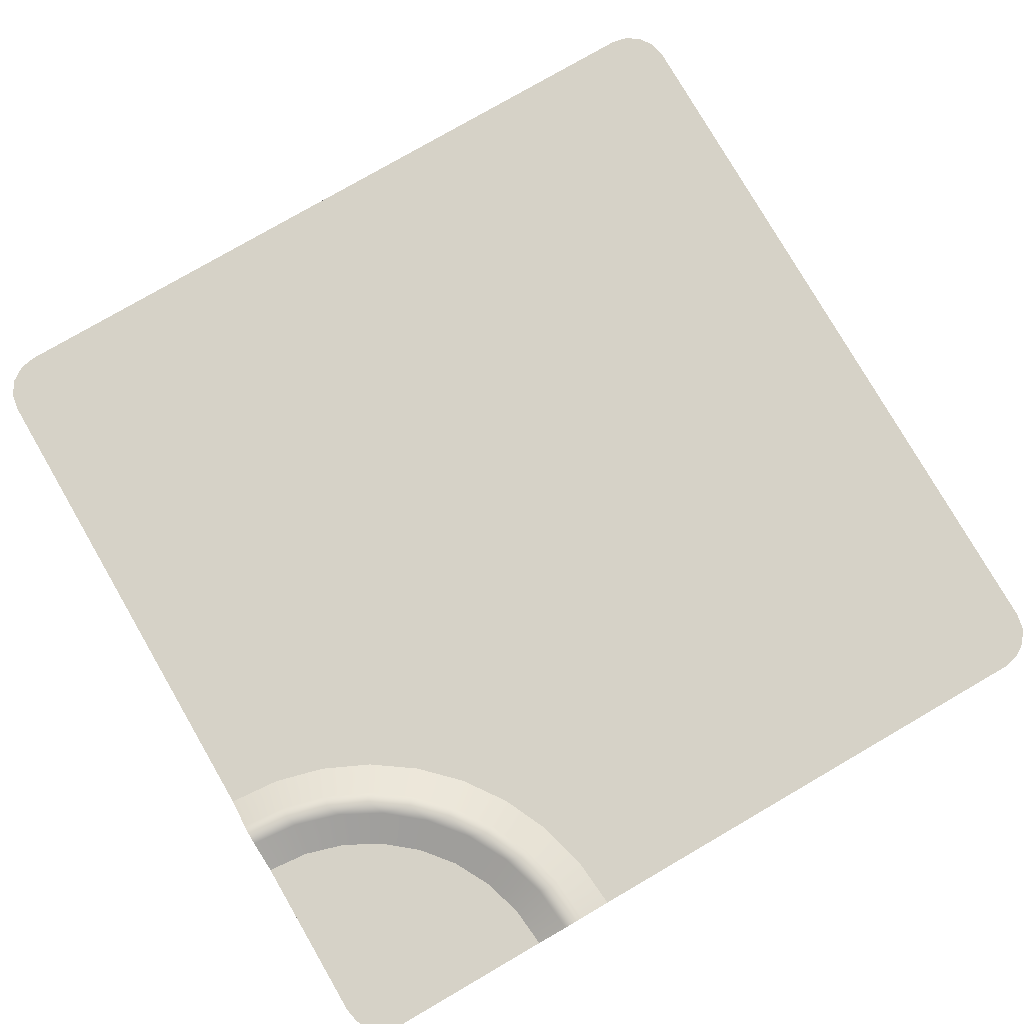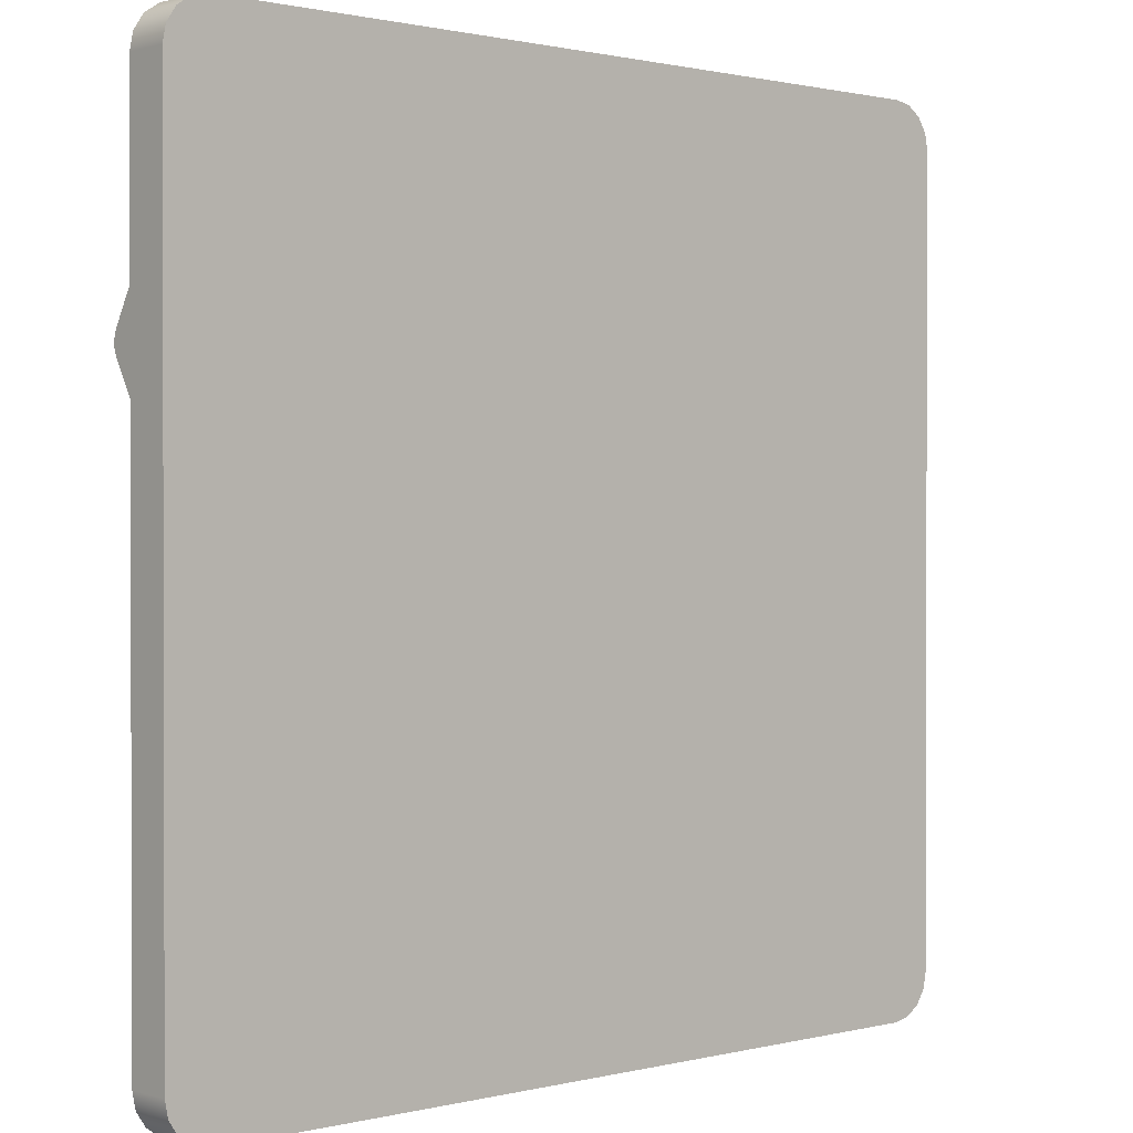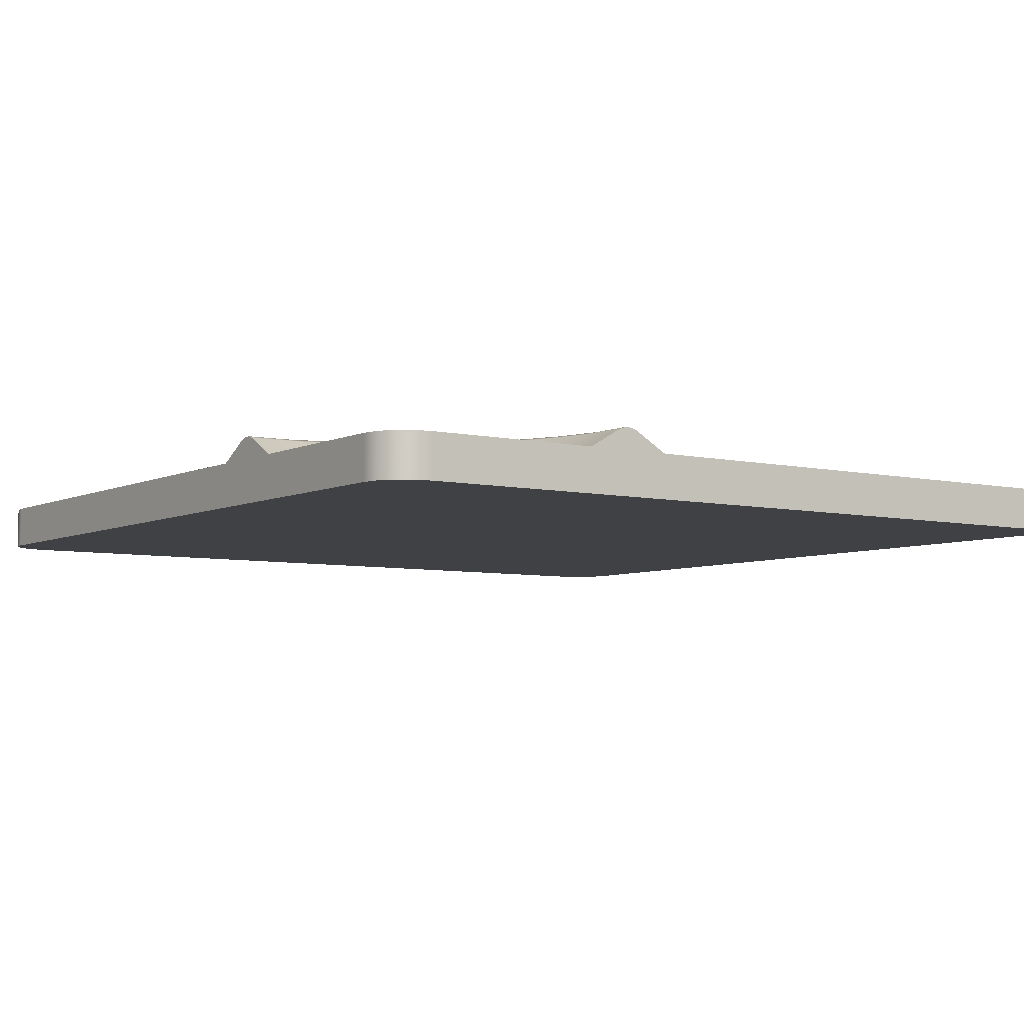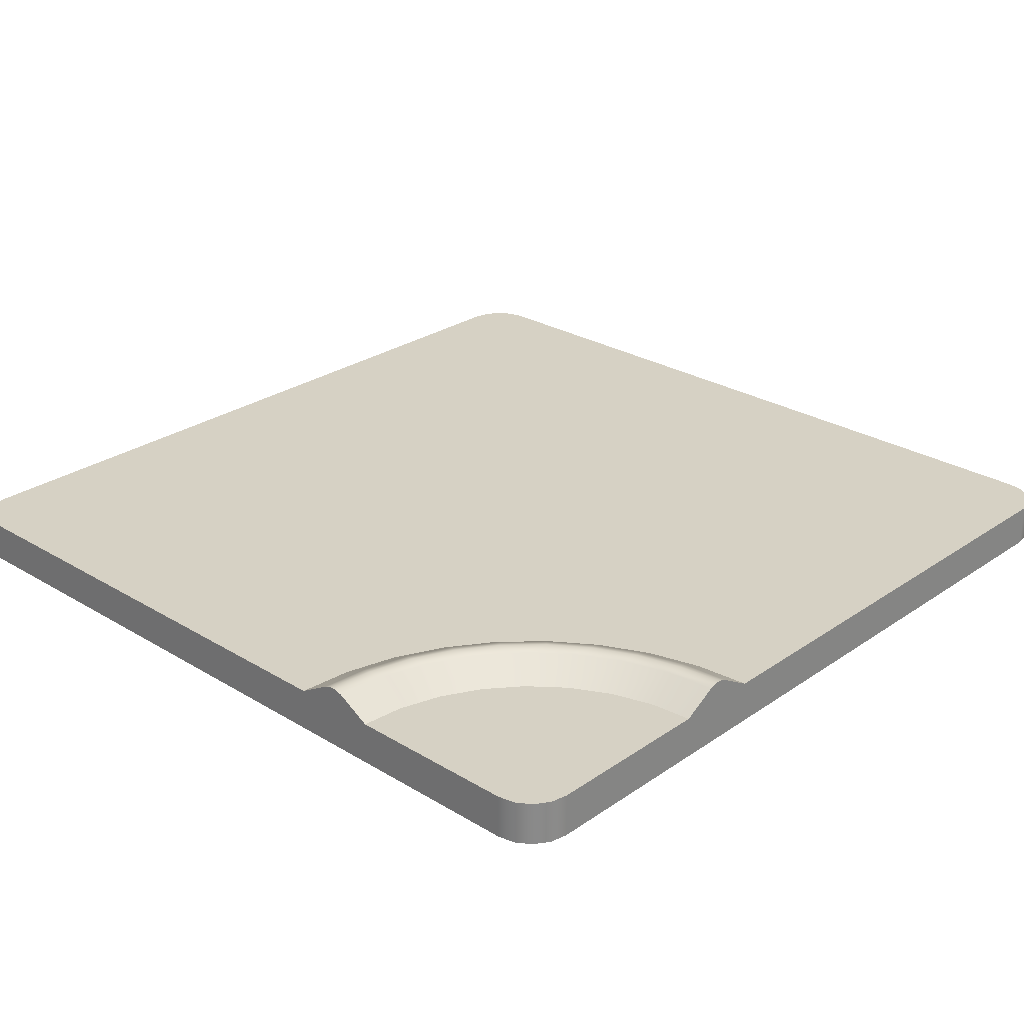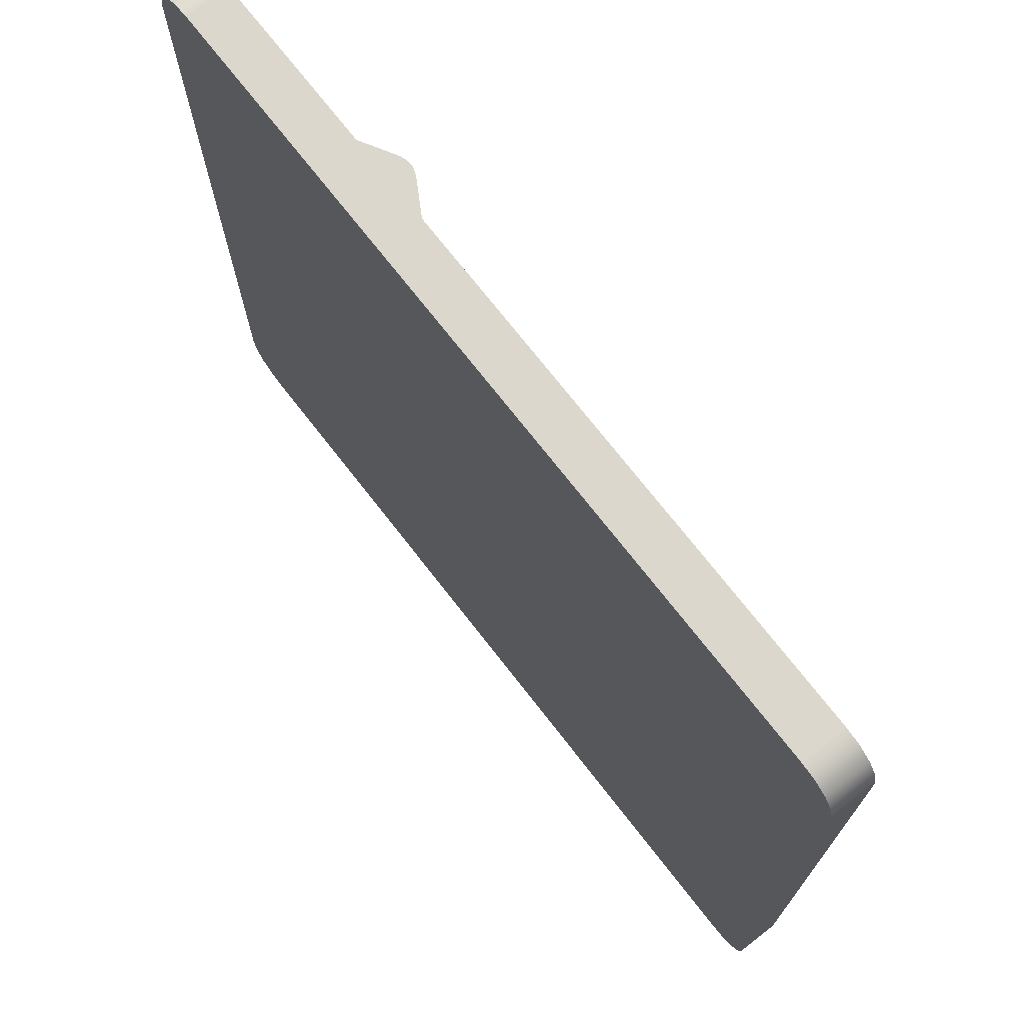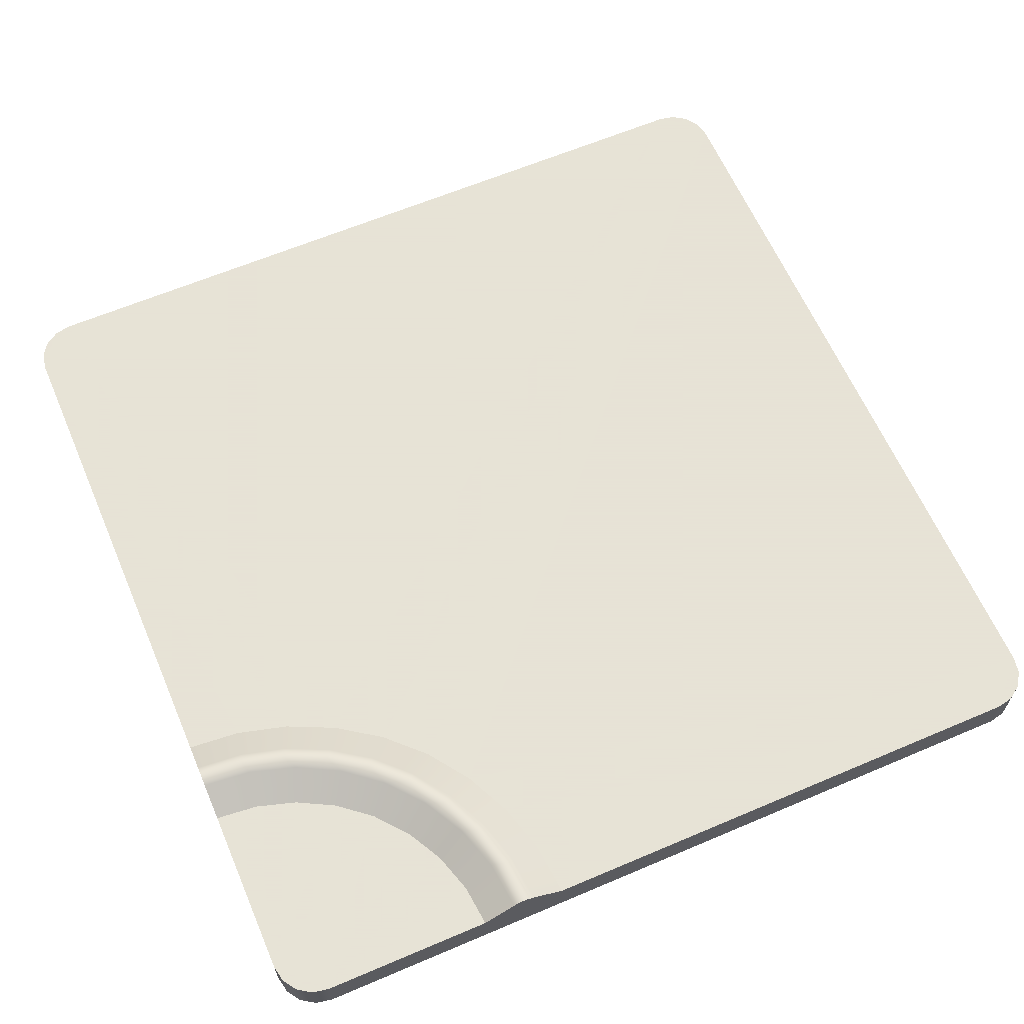
<metadata>
{"format":"obj","ext":"obj","renderer":"f3d","projection":"perspective","resolution":1024,"background":"white","views":[{"elev":78.6,"azim":-30.1,"up":"+Y"},{"elev":0.9,"azim":-42.4,"up":"+Z"},{"elev":-5.9,"azim":-35.2,"up":"+Y"},{"elev":26.9,"azim":-46.8,"up":"+Y"},{"elev":72.8,"azim":52.1,"up":"+Z"},{"elev":62.8,"azim":-23.3,"up":"+Y"}]}
</metadata>
<code>
g Body1
v -10 0.433 4.25
v -10 0 5
v -9.025 0 5.096
v -8.087 0 5.381
v -7.222 0 5.843
v -6.464 0 6.464
v -5.843 0 7.222
v -5.381 0 8.087
v -5.096 0 9.025
v -5 0 10
v -4.25 0.433 10
v -4.36 0.433 8.878
v -4.688 0.433 7.8
v -5.219 0.433 6.805
v -5.934 0.433 5.934
v -6.805 0.433 5.219
v -7.8 0.433 4.688
v -8.878 0.433 4.36
v -10 0.433 3.75
v -10 0.4924 3.913
v -10 0.4924 4.087
v -4.087 0.4924 10
v -3.913 0.4924 10
v -3.75 0.433 10
v -3.845 0.433 8.915
v -4.127 0.433 7.862
v -4.587 0.433 6.875
v -5.212 0.433 5.983
v -5.983 0.433 5.212
v -6.875 0.433 4.587
v -7.862 0.433 4.127
v -8.915 0.433 3.845
v -8.958 0.5 4.091
v -7.948 0.5 4.362
v -7 0.5 4.804
v -6.143 0.5 5.404
v -5.404 0.5 6.143
v -4.804 0.5 7
v -4.362 0.5 7.948
v -4.091 0.5 8.958
v -10 0 3
v -3 0 10
v -3.106 0 8.784
v -3.422 0 7.606
v -3.938 0 6.5
v -4.638 0 5.5
v -5.5 0 4.638
v -6.5 0 3.938
v -7.606 0 3.422
v -8.784 0 3.106
v 9 0 10
v 9.383 0 9.924
v 9.707 0 9.707
v 9.924 0 9.383
v 10 0 9
v 10 0 -9
v 9.924 0 -9.383
v 9.707 0 -9.707
v 9.383 0 -9.924
v 9 0 -10
v -9 0 -10
v -9.383 0 -9.924
v -9.707 0 -9.707
v -9.924 0 -9.383
v -10 0 -9
v -10 0 9
v -9.924 0 9.383
v -9.707 0 9.707
v -9.383 0 9.924
v -9 0 10
v 10 -1 -9
v 9.924 -1 -9.383
v 9.707 -1 -9.707
v 9.383 -1 -9.924
v 9 -1 -10
v 10 -1 9
v -9 -1 -10
v -9.383 -1 -9.924
v -9.707 -1 -9.707
v -9.924 -1 -9.383
v -10 -1 -9
v -10 -1 9
v -9.924 -1 9.383
v -9.707 -1 9.707
v -9.383 -1 9.924
v -9 -1 10
v 9 -1 10
v 9.383 -1 9.924
v 9.707 -1 9.707
v 9.924 -1 9.383
f 1 2 18
f 18 2 3
f 18 3 17
f 17 3 4
f 17 4 16
f 16 4 5
f 16 5 15
f 15 5 6
f 15 6 14
f 14 6 7
f 14 7 13
f 13 7 8
f 13 8 12
f 12 8 9
f 12 9 11
f 11 9 10
f 19 20 32
f 32 20 33
f 32 33 31
f 31 33 34
f 31 34 30
f 30 34 35
f 30 35 29
f 29 35 36
f 29 36 28
f 28 36 37
f 28 37 27
f 27 37 38
f 27 38 26
f 26 38 39
f 26 39 25
f 25 39 40
f 25 40 23
f 23 40 22
f 22 40 12
f 22 12 11
f 20 21 33
f 33 21 18
f 33 18 34
f 34 18 17
f 34 17 35
f 35 17 16
f 35 16 36
f 36 16 15
f 36 15 37
f 37 15 14
f 37 14 38
f 38 14 13
f 38 13 39
f 39 13 12
f 39 12 40
f 21 1 18
f 23 24 25
f 41 19 50
f 50 19 32
f 50 32 49
f 49 32 31
f 49 31 48
f 48 31 30
f 48 30 47
f 47 30 29
f 47 29 46
f 46 29 28
f 46 28 45
f 45 28 27
f 45 27 44
f 44 27 26
f 44 26 43
f 43 26 25
f 43 25 42
f 42 25 24
f 41 50 65
f 65 50 49
f 65 49 61
f 61 49 48
f 61 48 60
f 60 48 47
f 60 47 56
f 56 47 46
f 56 46 45
f 56 45 55
f 55 45 44
f 55 44 51
f 51 44 43
f 51 43 42
f 51 52 55
f 55 52 53
f 55 53 54
f 56 57 60
f 60 57 58
f 60 58 59
f 62 63 61
f 61 63 64
f 61 64 65
f 10 9 70
f 70 9 8
f 70 8 7
f 7 6 70
f 70 6 66
f 70 66 69
f 69 66 68
f 68 66 67
f 6 5 66
f 66 5 4
f 66 4 3
f 3 2 66
f 56 71 57
f 57 71 72
f 57 72 58
f 58 72 73
f 58 73 59
f 59 73 74
f 59 74 60
f 60 74 75
f 56 55 71
f 71 55 76
f 61 77 62
f 62 77 78
f 62 78 63
f 63 78 79
f 63 79 64
f 64 79 80
f 64 80 65
f 65 80 81
f 65 81 41
f 41 81 82
f 41 82 2
f 2 82 66
f 41 2 19
f 19 2 1
f 19 1 20
f 20 1 21
f 66 82 67
f 67 82 83
f 67 83 68
f 68 83 84
f 68 84 69
f 69 84 85
f 69 85 70
f 70 85 86
f 51 87 52
f 52 87 88
f 52 88 53
f 53 88 89
f 53 89 54
f 54 89 90
f 54 90 55
f 55 90 76
f 75 77 60
f 60 77 61
f 70 86 10
f 10 86 42
f 10 42 11
f 11 42 24
f 11 24 22
f 22 24 23
f 86 87 42
f 42 87 51
f 74 71 75
f 75 71 76
f 75 76 77
f 77 76 87
f 77 87 81
f 81 87 86
f 81 86 82
f 82 86 83
f 83 86 84
f 84 86 85
f 74 73 71
f 71 73 72
f 90 89 76
f 76 89 88
f 76 88 87
f 81 80 77
f 77 80 79
f 77 79 78

</code>
